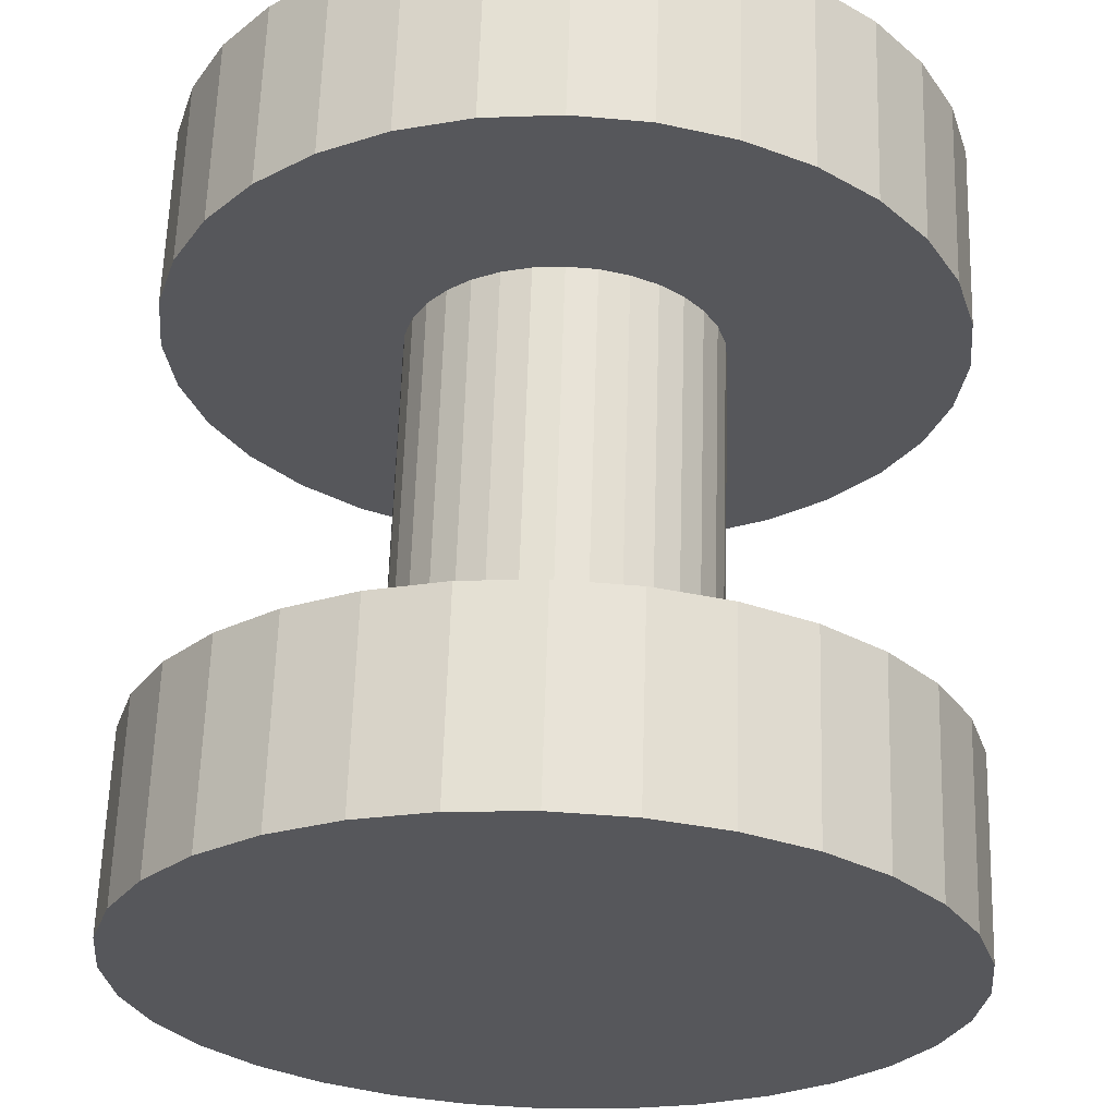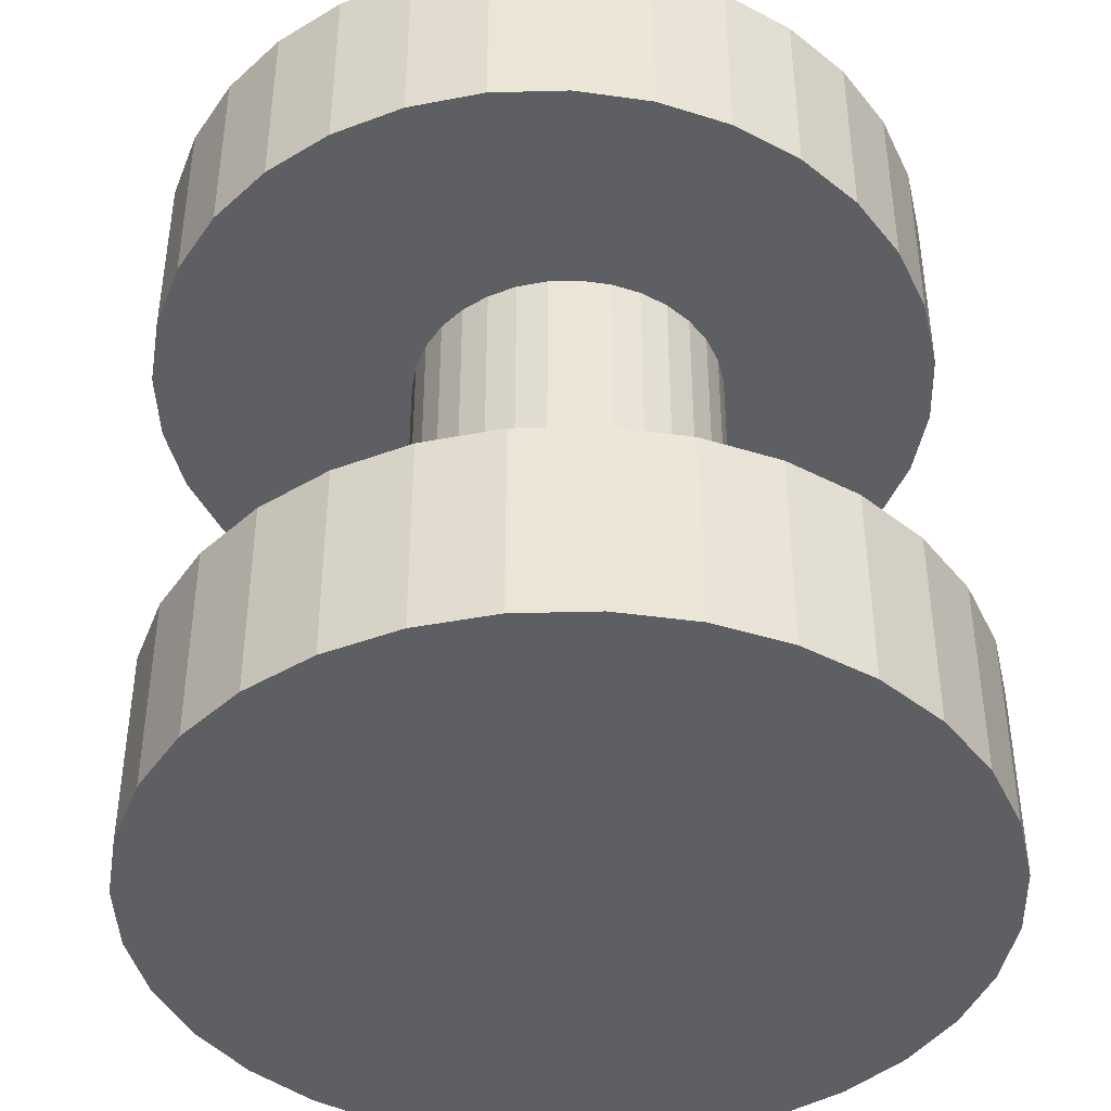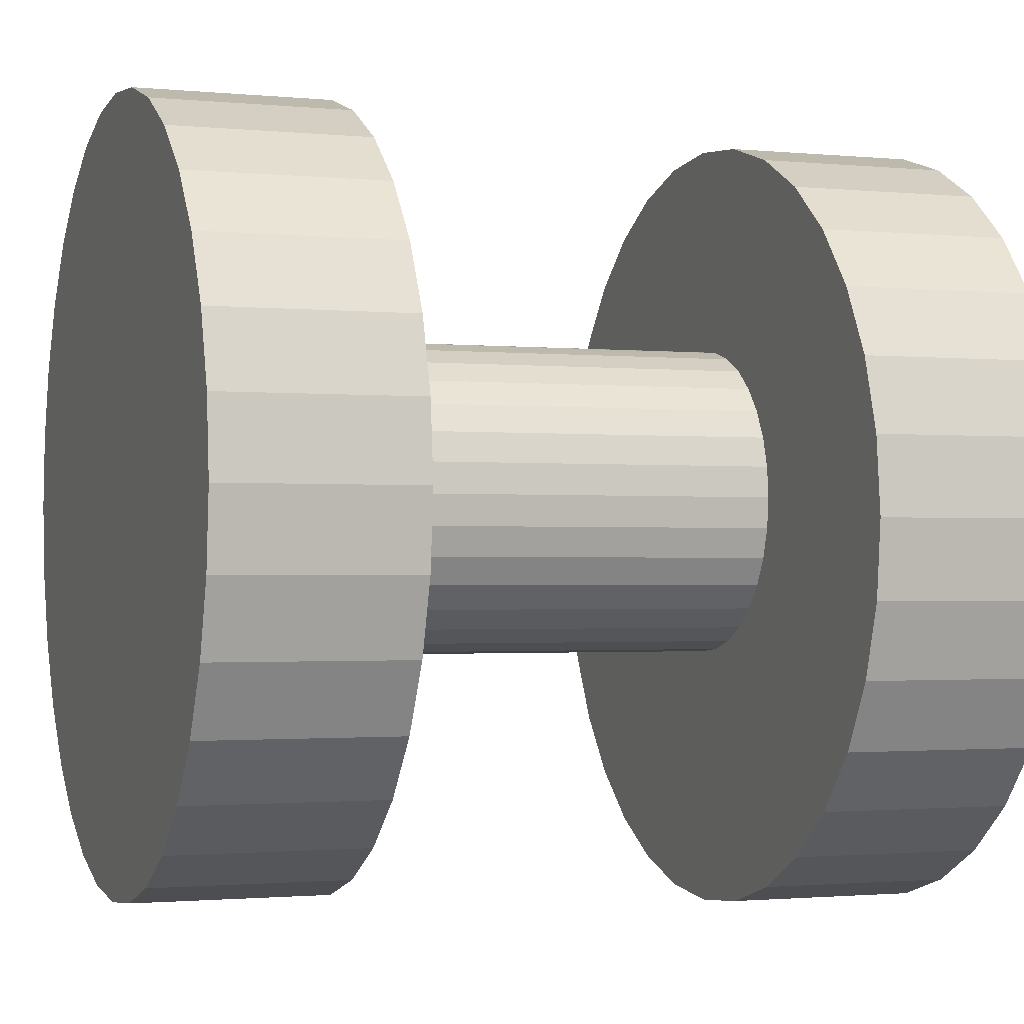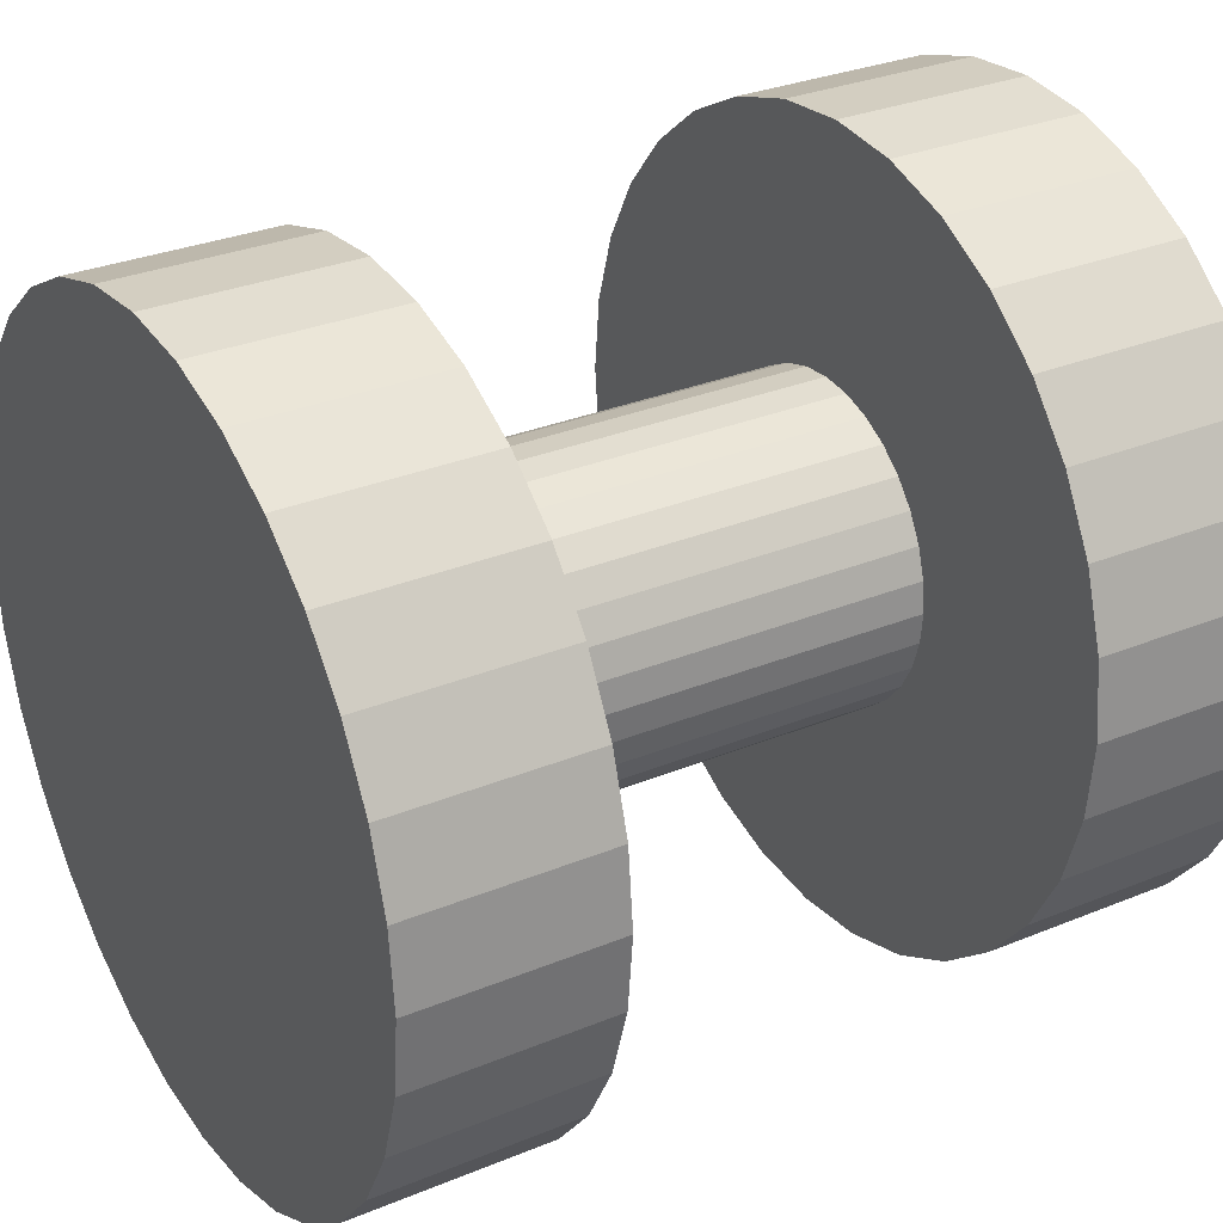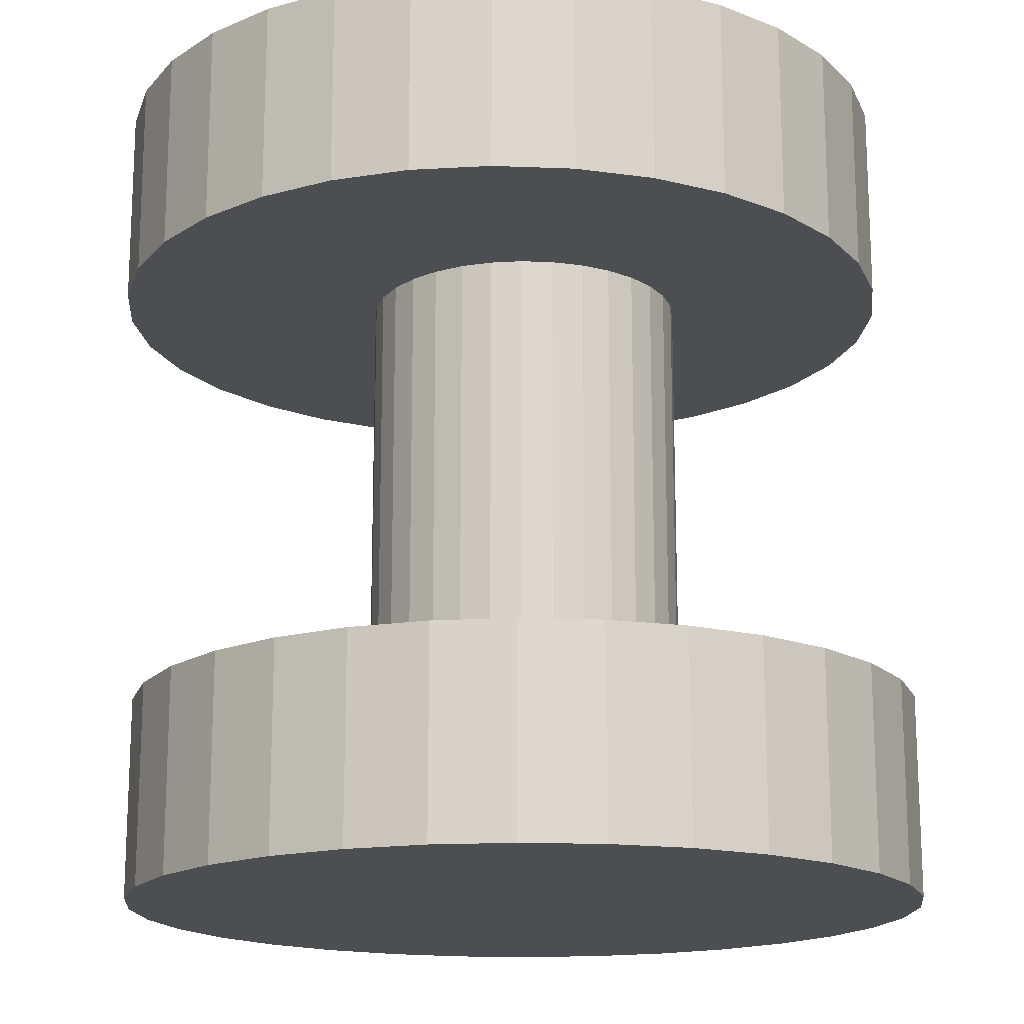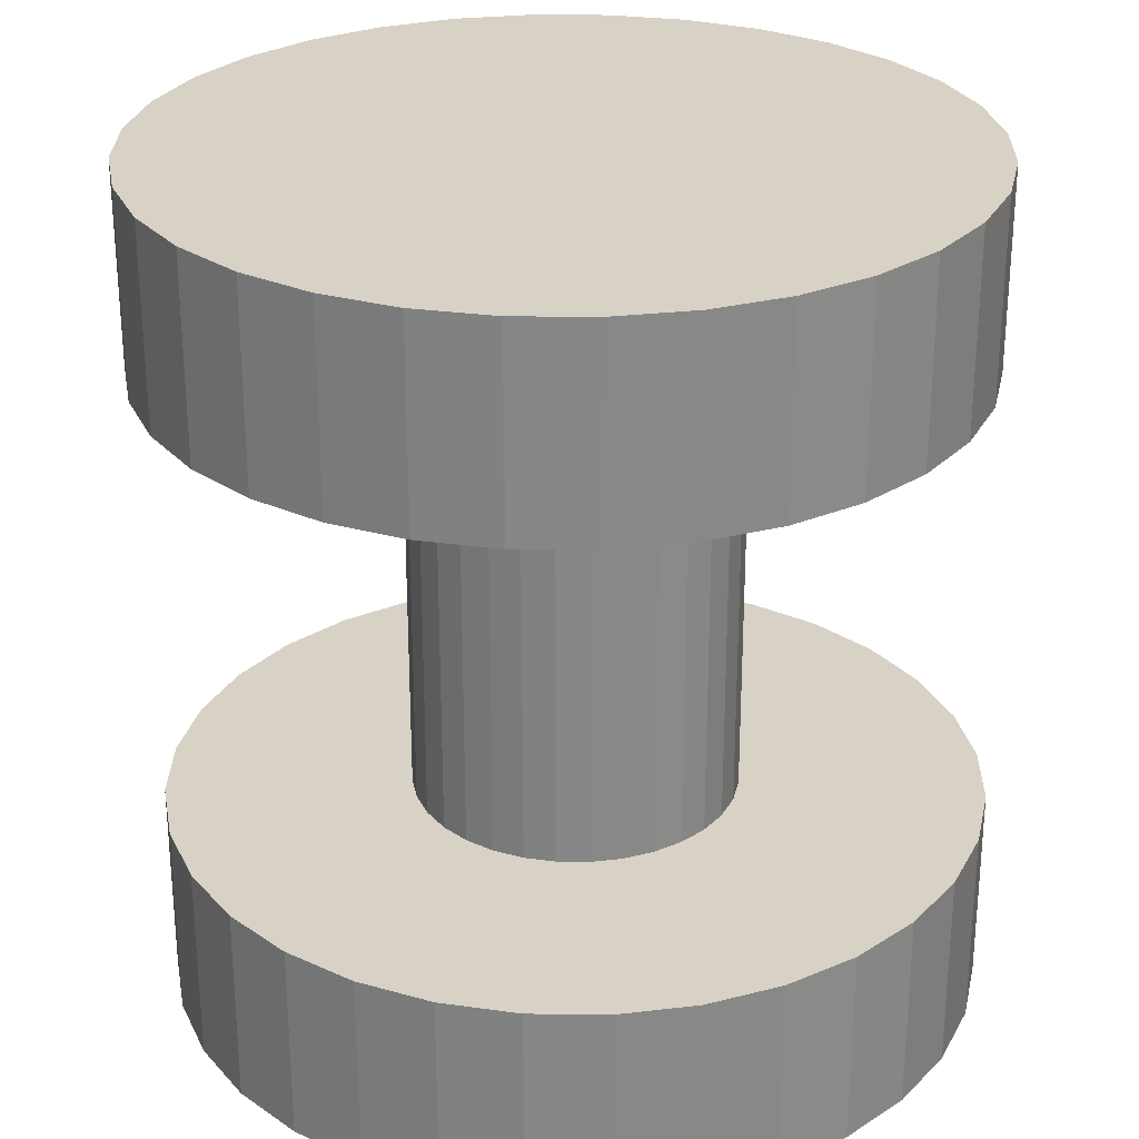
<metadata>
{"format":"obj","ext":"obj","renderer":"f3d","projection":"perspective","resolution":1024,"background":"white","views":[{"elev":62.8,"azim":1.8,"up":"+Y"},{"elev":-42.0,"azim":97.4,"up":"+Z"},{"elev":-1.4,"azim":-110.0,"up":"+Y"},{"elev":30.6,"azim":59.3,"up":"+Y"},{"elev":-16.7,"azim":102.3,"up":"+Z"},{"elev":27.4,"azim":152.8,"up":"+Z"}]}
</metadata>
<code>
o knob_Cylinder.001
v -0.1 -0.1 0.105
v -0.09808 -0.08049 0.055
v -0.1 -0.1 0.055
v -0.09808 -0.08049 0.105
v -0.09239 -0.06173 0.055
v -0.09239 -0.06173 0.105
v -0.08315 -0.04444 0.055
v -0.08315 -0.04444 0.105
v -0.07071 -0.02929 0.055
v -0.07071 -0.02929 0.105
v -0.05556 -0.01685 0.055
v -0.05556 -0.01685 0.105
v -0.03827 -0.007612 0.055
v -0.03827 -0.007612 0.105
v -0.01951 -0.001921 0.055
v -0.01951 -0.001921 0.105
v 0 -0 0.055
v 0 -0 0.105
v 0.01951 -0.001921 0.055
v 0.01951 -0.001921 0.105
v 0.03827 -0.007612 0.055
v 0.03827 -0.007612 0.105
v 0.05556 -0.01685 0.055
v 0.05556 -0.01685 0.105
v 0.07071 -0.02929 0.055
v 0.07071 -0.02929 0.105
v 0.08315 -0.04444 0.055
v 0.08315 -0.04444 0.105
v 0.09239 -0.06173 0.055
v 0.09239 -0.06173 0.105
v 0.09808 -0.08049 0.055
v 0.09808 -0.08049 0.105
v 0.1 -0.1 0.055
v 0.1 -0.1 0.105
v 0.09808 -0.1195 0.055
v 0.09808 -0.1195 0.105
v 0.09239 -0.1383 0.055
v 0.09239 -0.1383 0.105
v 0.08315 -0.1556 0.055
v 0.08315 -0.1556 0.105
v 0.07071 -0.1707 0.055
v 0.07071 -0.1707 0.105
v 0.05556 -0.1831 0.055
v 0.05556 -0.1831 0.105
v 0.03827 -0.1924 0.055
v 0.03827 -0.1924 0.105
v 0.01951 -0.1981 0.055
v 0.01951 -0.1981 0.105
v 0 -0.2 0.055
v 0 -0.2 0.105
v -0.01951 -0.1981 0.055
v -0.01951 -0.1981 0.105
v -0.03827 -0.1924 0.055
v -0.03827 -0.1924 0.105
v -0.05556 -0.1831 0.055
v -0.05556 -0.1831 0.105
v -0.07071 -0.1707 0.055
v -0.07071 -0.1707 0.105
v -0.08315 -0.1556 0.055
v -0.08315 -0.1556 0.105
v -0.09239 -0.1383 0.055
v -0.09239 -0.1383 0.105
v -0.09808 -0.1195 0.055
v -0.09808 -0.1195 0.105
v -0.04 -0.09369 0.1028
v -0.03923 -0.08589 -0.1031
v -0.04 -0.09369 -0.1031
v -0.03923 -0.08589 0.1028
v -0.03696 -0.07838 -0.1031
v -0.03696 -0.07838 0.1028
v -0.03326 -0.07147 -0.1031
v -0.03326 -0.07147 0.1028
v -0.02828 -0.06541 -0.1031
v -0.02828 -0.06541 0.1028
v -0.02222 -0.06043 -0.1031
v -0.02222 -0.06043 0.1028
v -0.01531 -0.05674 -0.1031
v -0.01531 -0.05674 0.1028
v -0.007804 -0.05446 -0.1031
v -0.007804 -0.05446 0.1028
v 0 -0.05369 -0.1031
v 0 -0.05369 0.1028
v 0.007804 -0.05446 -0.1031
v 0.007804 -0.05446 0.1028
v 0.01531 -0.05674 -0.1031
v 0.01531 -0.05674 0.1028
v 0.02222 -0.06043 -0.1031
v 0.02222 -0.06043 0.1028
v 0.02828 -0.06541 -0.1031
v 0.02828 -0.06541 0.1028
v 0.03326 -0.07147 -0.1031
v 0.03326 -0.07147 0.1028
v 0.03696 -0.07838 -0.1031
v 0.03696 -0.07838 0.1028
v 0.03923 -0.08589 -0.1031
v 0.03923 -0.08589 0.1028
v 0.04 -0.09369 -0.1031
v 0.04 -0.09369 0.1028
v 0.03923 -0.1015 -0.1031
v 0.03923 -0.1015 0.1028
v 0.03696 -0.109 -0.1031
v 0.03696 -0.109 0.1028
v 0.03326 -0.1159 -0.1031
v 0.03326 -0.1159 0.1028
v 0.02828 -0.122 -0.1031
v 0.02828 -0.122 0.1028
v 0.02222 -0.127 -0.1031
v 0.02222 -0.127 0.1028
v 0.01531 -0.1306 -0.1031
v 0.01531 -0.1306 0.1028
v 0.007804 -0.1329 -0.1031
v 0.007804 -0.1329 0.1028
v 0 -0.1337 -0.1031
v 0 -0.1337 0.1028
v -0.007804 -0.1329 -0.1031
v -0.007804 -0.1329 0.1028
v -0.01531 -0.1306 -0.1031
v -0.01531 -0.1306 0.1028
v -0.02222 -0.127 -0.1031
v -0.02222 -0.127 0.1028
v -0.02828 -0.122 -0.1031
v -0.02828 -0.122 0.1028
v -0.03326 -0.1159 -0.1031
v -0.03326 -0.1159 0.1028
v -0.03696 -0.109 -0.1031
v -0.03696 -0.109 0.1028
v -0.03923 -0.1015 -0.1031
v -0.03923 -0.1015 0.1028
v 0 -0.09389 -0.1043
v -0.09808 -0.1134 -0.1043
v -0.1 -0.09389 -0.1043
v -0.09239 -0.1322 -0.1043
v -0.08315 -0.1494 -0.1043
v -0.07071 -0.1646 -0.1043
v -0.05556 -0.177 -0.1043
v -0.03827 -0.1863 -0.1043
v -0.01951 -0.192 -0.1043
v 0 -0.1939 -0.1043
v 0.01951 -0.192 -0.1043
v 0.03827 -0.1863 -0.1043
v 0.05556 -0.177 -0.1043
v 0.07071 -0.1646 -0.1043
v 0.08315 -0.1494 -0.1043
v 0.09239 -0.1322 -0.1043
v 0.09808 -0.1134 -0.1043
v 0.1 -0.09389 -0.1043
v 0.09808 -0.07438 -0.1043
v 0.09239 -0.05562 -0.1043
v 0.08315 -0.03833 -0.1043
v 0.07071 -0.02318 -0.1043
v 0.05556 -0.01074 -0.1043
v 0.03827 -0.001503 -0.1043
v 0.01951 0.004188 -0.1043
v 0 0.006109 -0.1043
v -0.01951 0.004188 -0.1043
v -0.03827 -0.001503 -0.1043
v -0.05556 -0.01074 -0.1043
v -0.07071 -0.02318 -0.1043
v -0.08315 -0.03833 -0.1043
v -0.09239 -0.05562 -0.1043
v -0.09808 -0.07438 -0.1043
v 0 -0.09389 -0.05427
v -0.1 -0.09389 -0.05427
v -0.09808 -0.1134 -0.05427
v -0.09239 -0.1322 -0.05427
v -0.08315 -0.1494 -0.05427
v -0.07071 -0.1646 -0.05427
v -0.05556 -0.177 -0.05427
v -0.03827 -0.1863 -0.05427
v -0.01951 -0.192 -0.05427
v 0 -0.1939 -0.05427
v 0.01951 -0.192 -0.05427
v 0.03827 -0.1863 -0.05427
v 0.05556 -0.177 -0.05427
v 0.07071 -0.1646 -0.05427
v 0.08315 -0.1494 -0.05427
v 0.09239 -0.1322 -0.05427
v 0.09808 -0.1134 -0.05427
v 0.1 -0.09389 -0.05427
v 0.09808 -0.07438 -0.05427
v 0.09239 -0.05562 -0.05427
v 0.08315 -0.03833 -0.05427
v 0.07071 -0.02318 -0.05427
v 0.05556 -0.01074 -0.05427
v 0.03827 -0.001503 -0.05427
v 0.01951 0.004188 -0.05427
v 0 0.006109 -0.05427
v -0.01951 0.004188 -0.05427
v -0.03827 -0.001503 -0.05427
v -0.05556 -0.01074 -0.05427
v -0.07071 -0.02318 -0.05427
v -0.08315 -0.03833 -0.05427
v -0.09239 -0.05562 -0.05427
v -0.09808 -0.07438 -0.05427
f 1 2 3
f 4 5 2
f 6 7 5
f 8 9 7
f 10 11 9
f 12 13 11
f 14 15 13
f 16 17 15
f 18 19 17
f 20 21 19
f 22 23 21
f 24 25 23
f 26 27 25
f 28 29 27
f 30 31 29
f 32 33 31
f 34 35 33
f 36 37 35
f 38 39 37
f 40 41 39
f 42 43 41
f 44 45 43
f 46 47 45
f 48 49 47
f 50 51 49
f 52 53 51
f 54 55 53
f 56 57 55
f 58 59 57
f 60 61 59
f 38 22 6
f 62 63 61
f 64 3 63
f 31 47 63
f 65 66 67
f 68 69 66
f 70 71 69
f 72 73 71
f 74 75 73
f 76 77 75
f 78 79 77
f 80 81 79
f 82 83 81
f 84 85 83
f 86 87 85
f 88 89 87
f 90 91 89
f 92 93 91
f 94 95 93
f 96 97 95
f 98 99 97
f 100 101 99
f 102 103 101
f 104 105 103
f 106 107 105
f 108 109 107
f 110 111 109
f 112 113 111
f 114 115 113
f 116 117 115
f 118 119 117
f 120 121 119
f 122 123 121
f 124 125 123
f 102 86 70
f 126 127 125
f 128 67 127
f 95 111 127
f 129 130 131
f 129 132 130
f 129 133 132
f 129 134 133
f 129 135 134
f 129 136 135
f 129 137 136
f 129 138 137
f 129 139 138
f 129 140 139
f 129 141 140
f 129 142 141
f 129 143 142
f 129 144 143
f 129 145 144
f 129 146 145
f 129 147 146
f 129 148 147
f 129 149 148
f 129 150 149
f 129 151 150
f 129 152 151
f 129 153 152
f 129 154 153
f 129 155 154
f 129 156 155
f 129 157 156
f 129 158 157
f 129 159 158
f 129 160 159
f 129 161 160
f 129 131 161
f 162 163 164
f 162 164 165
f 162 165 166
f 162 166 167
f 162 167 168
f 162 168 169
f 162 169 170
f 162 170 171
f 162 171 172
f 162 172 173
f 162 173 174
f 162 174 175
f 162 175 176
f 162 176 177
f 162 177 178
f 162 178 179
f 162 179 180
f 162 180 181
f 162 181 182
f 162 182 183
f 162 183 184
f 162 184 185
f 162 185 186
f 162 186 187
f 162 187 188
f 162 188 189
f 162 189 190
f 162 190 191
f 162 191 192
f 162 192 193
f 162 193 194
f 162 194 163
f 159 191 158
f 139 171 138
f 146 178 145
f 153 185 152
f 133 165 132
f 160 192 159
f 140 172 139
f 147 179 146
f 154 186 153
f 134 166 133
f 161 193 160
f 141 173 140
f 148 180 147
f 155 187 154
f 135 167 134
f 131 194 161
f 142 174 141
f 149 181 148
f 156 188 155
f 136 168 135
f 143 175 142
f 150 182 149
f 157 189 156
f 137 169 136
f 130 163 131
f 144 176 143
f 151 183 150
f 158 190 157
f 138 170 137
f 145 177 144
f 152 184 151
f 132 164 130
f 1 4 2
f 4 6 5
f 6 8 7
f 8 10 9
f 10 12 11
f 12 14 13
f 14 16 15
f 16 18 17
f 18 20 19
f 20 22 21
f 22 24 23
f 24 26 25
f 26 28 27
f 28 30 29
f 30 32 31
f 32 34 33
f 34 36 35
f 36 38 37
f 38 40 39
f 40 42 41
f 42 44 43
f 44 46 45
f 46 48 47
f 48 50 49
f 50 52 51
f 52 54 53
f 54 56 55
f 56 58 57
f 58 60 59
f 60 62 61
f 6 4 1
f 1 64 6
f 64 62 6
f 62 60 58
f 58 56 62
f 56 54 62
f 54 52 50
f 50 48 54
f 48 46 54
f 46 44 42
f 42 40 46
f 40 38 46
f 38 36 34
f 34 32 38
f 32 30 38
f 30 28 22
f 28 26 22
f 26 24 22
f 22 20 18
f 18 16 22
f 16 14 22
f 14 12 10
f 10 8 14
f 8 6 14
f 6 62 54
f 54 46 38
f 38 30 22
f 22 14 6
f 6 54 38
f 62 64 63
f 64 1 3
f 63 3 2
f 2 5 7
f 7 9 11
f 11 13 7
f 13 15 7
f 15 17 19
f 19 21 15
f 21 23 15
f 23 25 27
f 27 29 31
f 31 33 35
f 35 37 39
f 39 41 43
f 43 45 47
f 47 49 51
f 51 53 47
f 53 55 47
f 55 57 59
f 59 61 55
f 61 63 55
f 63 2 7
f 23 27 31
f 31 35 39
f 39 43 47
f 63 7 15
f 15 23 63
f 23 31 63
f 31 39 47
f 47 55 63
f 65 68 66
f 68 70 69
f 70 72 71
f 72 74 73
f 74 76 75
f 76 78 77
f 78 80 79
f 80 82 81
f 82 84 83
f 84 86 85
f 86 88 87
f 88 90 89
f 90 92 91
f 92 94 93
f 94 96 95
f 96 98 97
f 98 100 99
f 100 102 101
f 102 104 103
f 104 106 105
f 106 108 107
f 108 110 109
f 110 112 111
f 112 114 113
f 114 116 115
f 116 118 117
f 118 120 119
f 120 122 121
f 122 124 123
f 124 126 125
f 70 68 65
f 65 128 70
f 128 126 70
f 126 124 122
f 122 120 118
f 118 116 114
f 114 112 118
f 112 110 118
f 110 108 106
f 106 104 102
f 102 100 98
f 98 96 94
f 94 92 86
f 92 90 86
f 90 88 86
f 86 84 82
f 82 80 86
f 80 78 86
f 78 76 74
f 74 72 70
f 126 122 70
f 122 118 70
f 110 106 102
f 102 98 86
f 98 94 86
f 78 74 70
f 118 110 102
f 86 78 70
f 70 118 102
f 126 128 127
f 128 65 67
f 127 67 66
f 66 69 127
f 69 71 127
f 71 73 79
f 73 75 79
f 75 77 79
f 79 81 83
f 83 85 79
f 85 87 79
f 87 89 91
f 91 93 95
f 95 97 99
f 99 101 95
f 101 103 95
f 103 105 107
f 107 109 111
f 111 113 115
f 115 117 119
f 119 121 127
f 121 123 127
f 123 125 127
f 87 91 95
f 103 107 111
f 111 115 127
f 115 119 127
f 127 71 79
f 79 87 127
f 87 95 127
f 95 103 111
f 159 192 191
f 139 172 171
f 146 179 178
f 153 186 185
f 133 166 165
f 160 193 192
f 140 173 172
f 147 180 179
f 154 187 186
f 134 167 166
f 161 194 193
f 141 174 173
f 148 181 180
f 155 188 187
f 135 168 167
f 131 163 194
f 142 175 174
f 149 182 181
f 156 189 188
f 136 169 168
f 143 176 175
f 150 183 182
f 157 190 189
f 137 170 169
f 130 164 163
f 144 177 176
f 151 184 183
f 158 191 190
f 138 171 170
f 145 178 177
f 152 185 184
f 132 165 164

</code>
